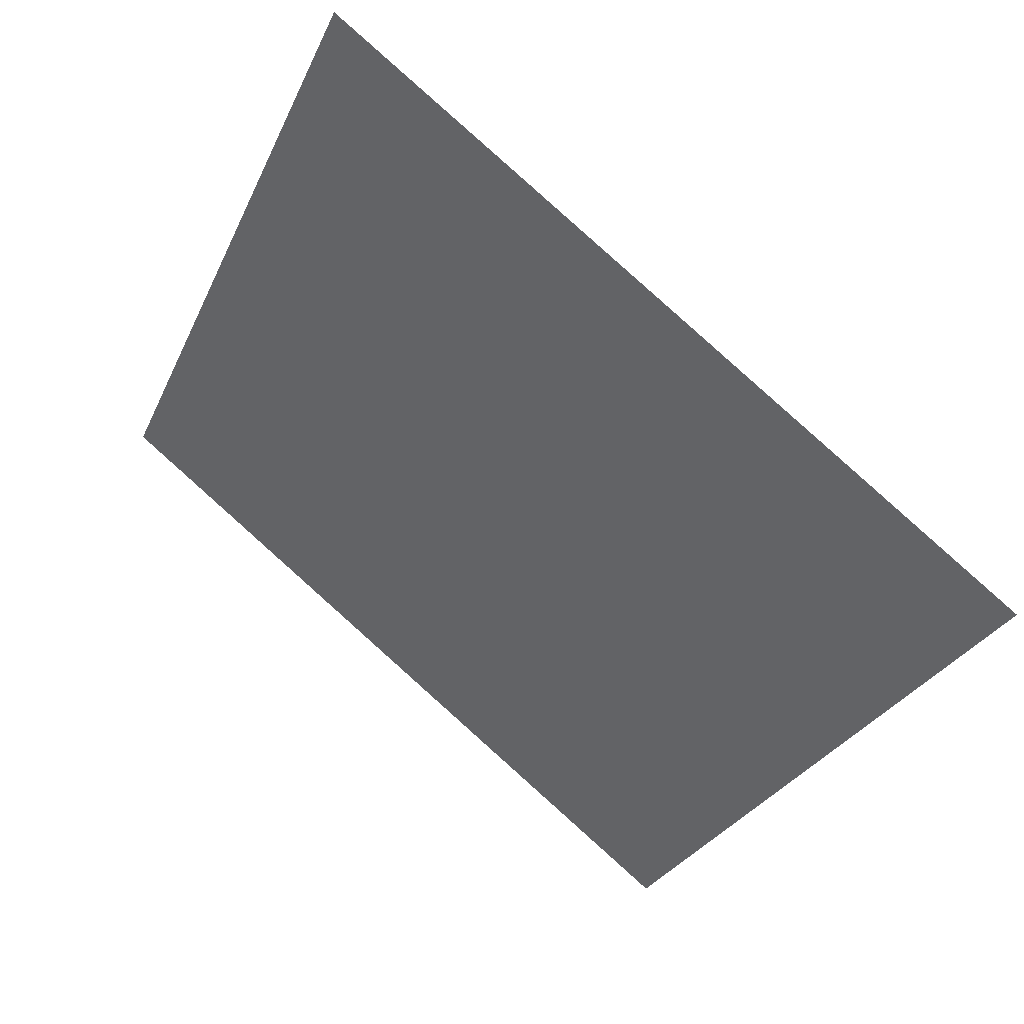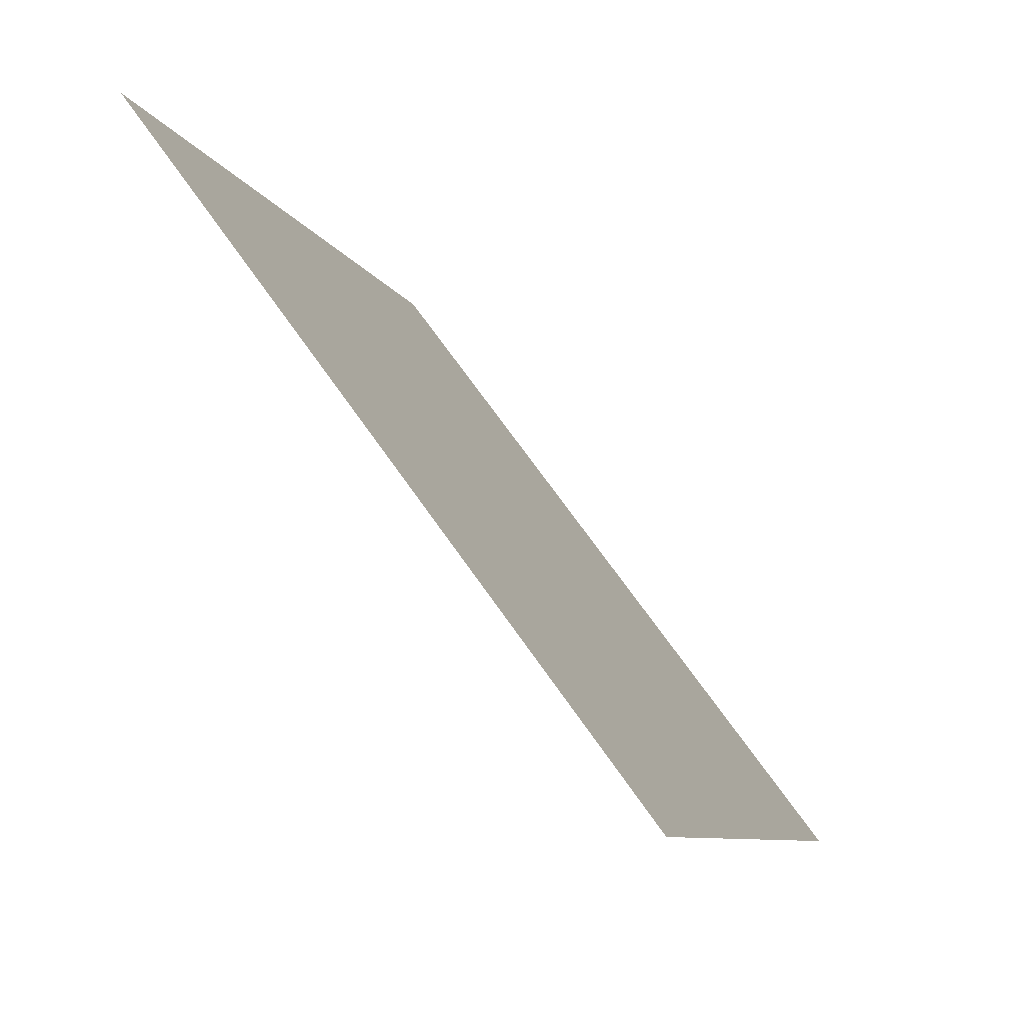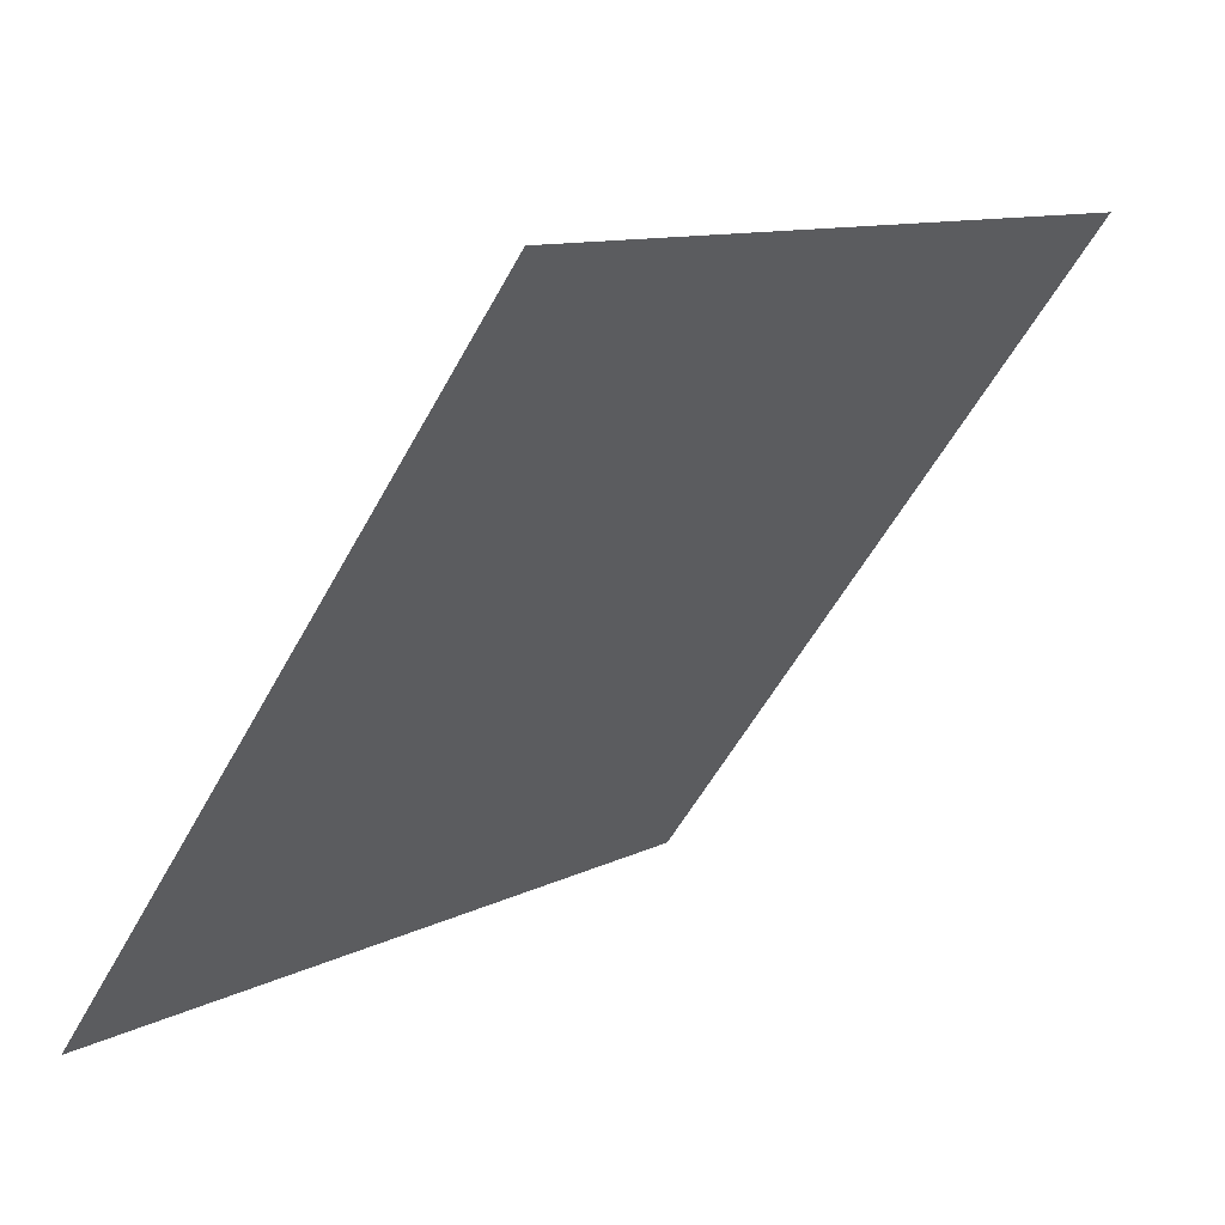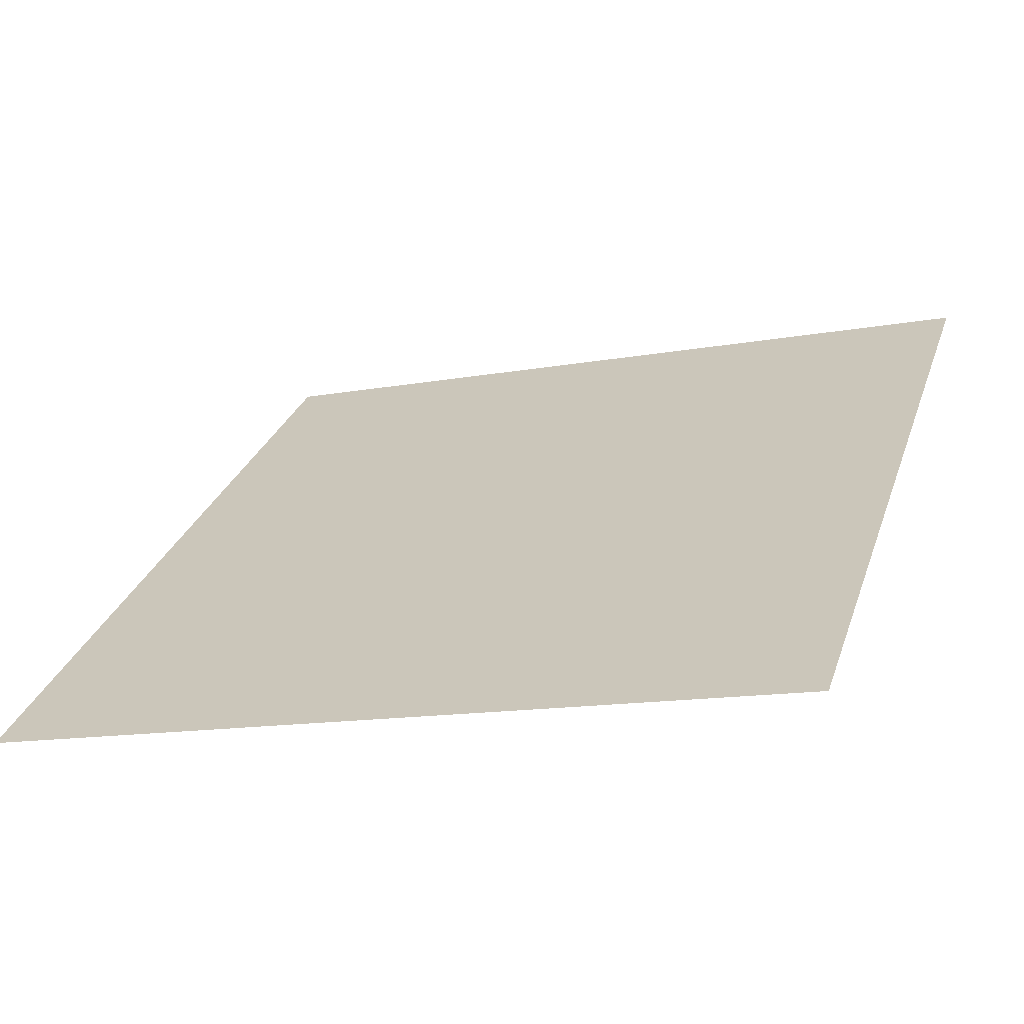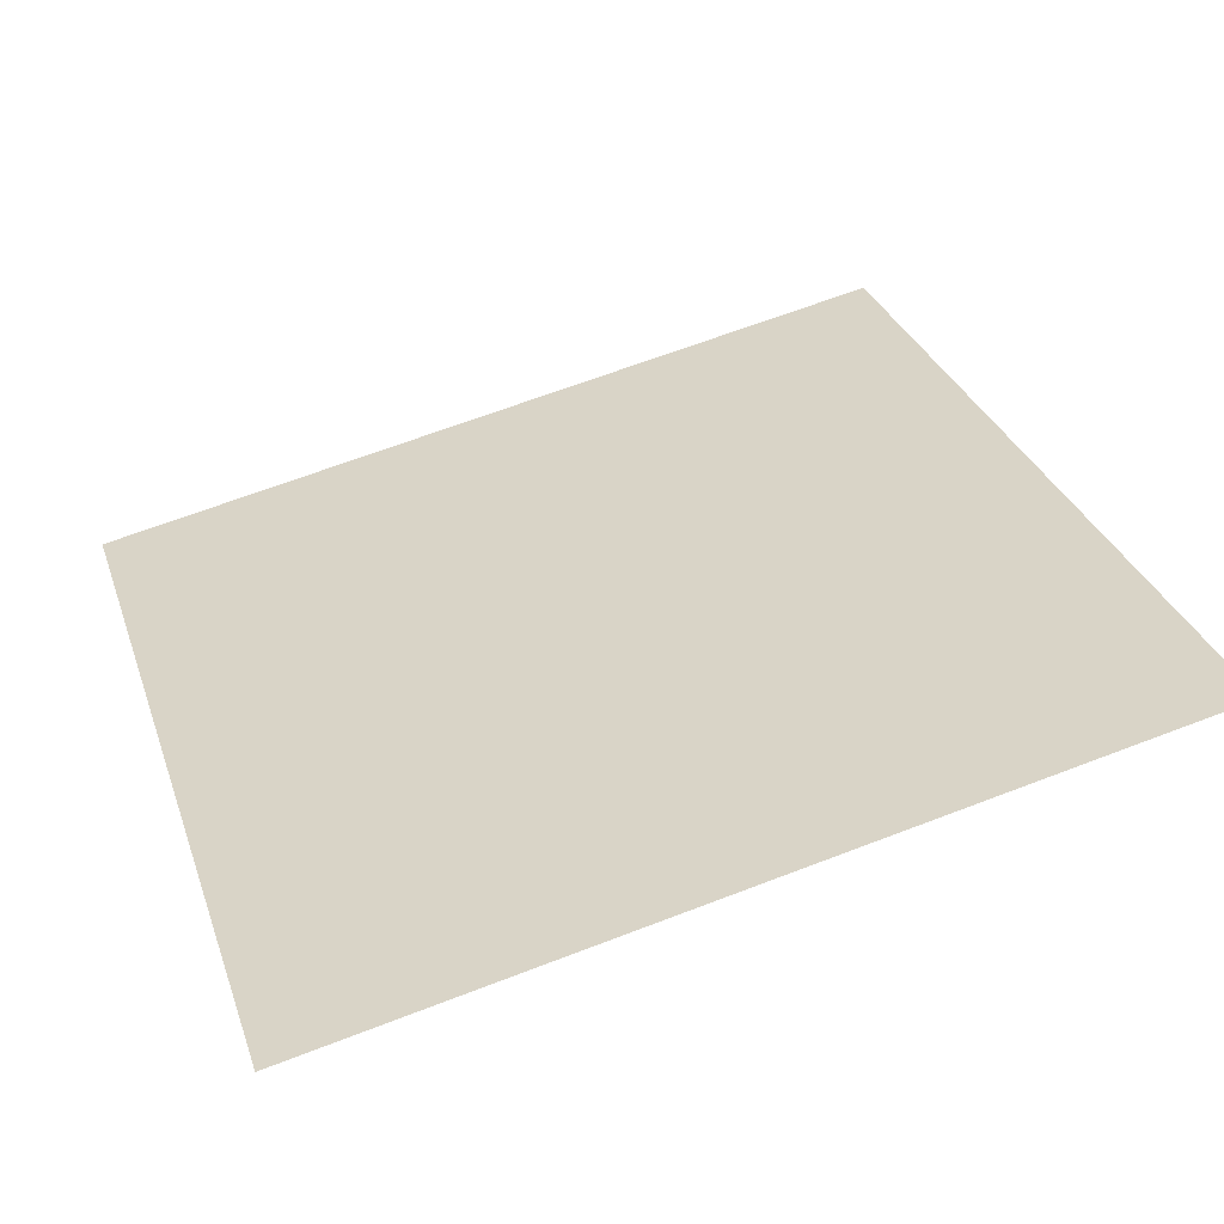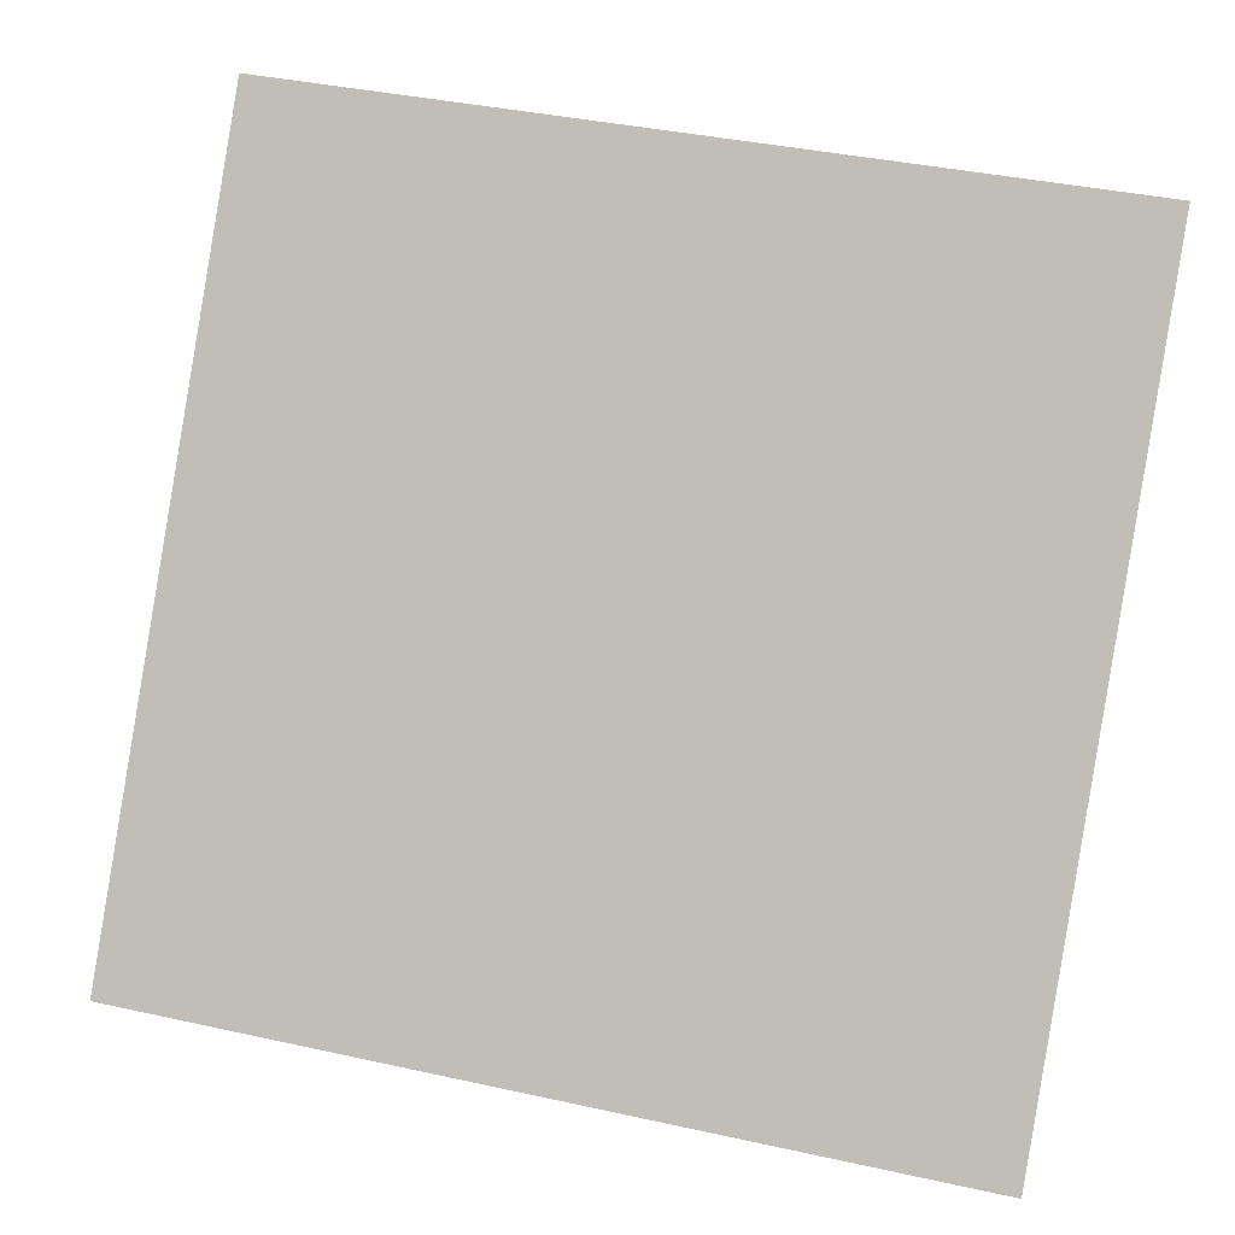
<metadata>
{"format":"obj","ext":"obj","renderer":"f3d","projection":"perspective","resolution":1024,"background":"white","views":[{"elev":-29.6,"azim":69.9,"up":"+Y"},{"elev":-8.0,"azim":-75.3,"up":"+Z"},{"elev":9.7,"azim":126.3,"up":"+Z"},{"elev":-10.5,"azim":-157.6,"up":"+Y"},{"elev":69.8,"azim":-20.5,"up":"+Y"},{"elev":37.1,"azim":14.0,"up":"+Z"}]}
</metadata>
<code>
v 0.1526 0.8334 0.5741
v 0.146 0.8336 0.5741
v 0.1461 0.8375 0.5794
v 0.1527 0.8373 0.5793
f 4 3 2 1

</code>
